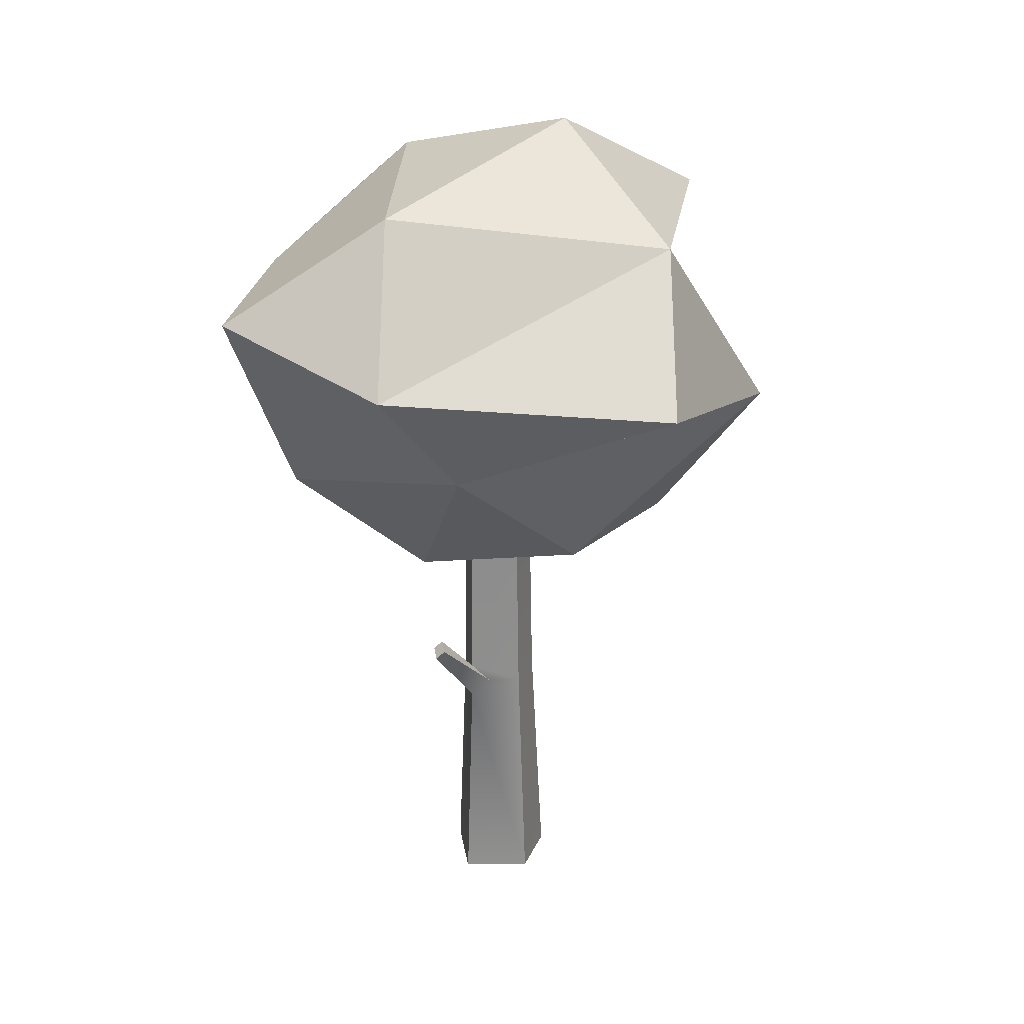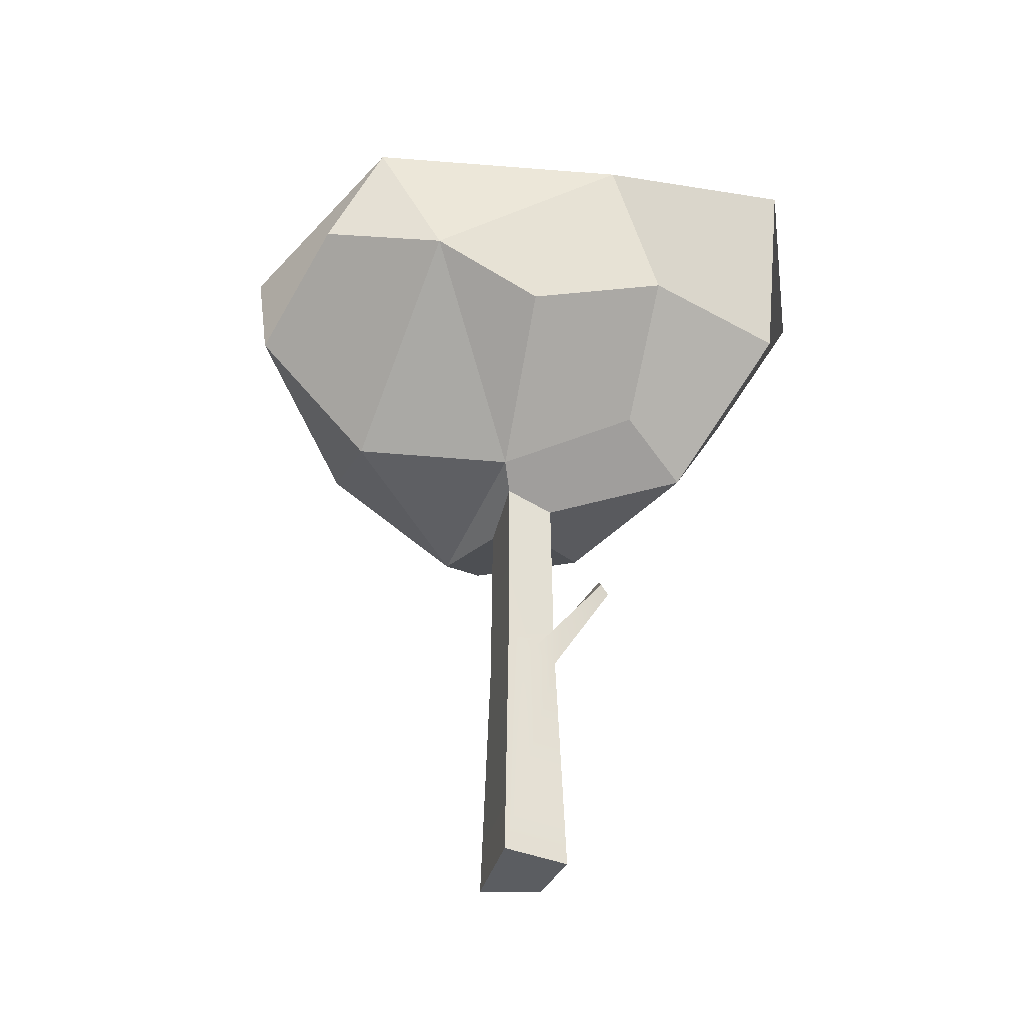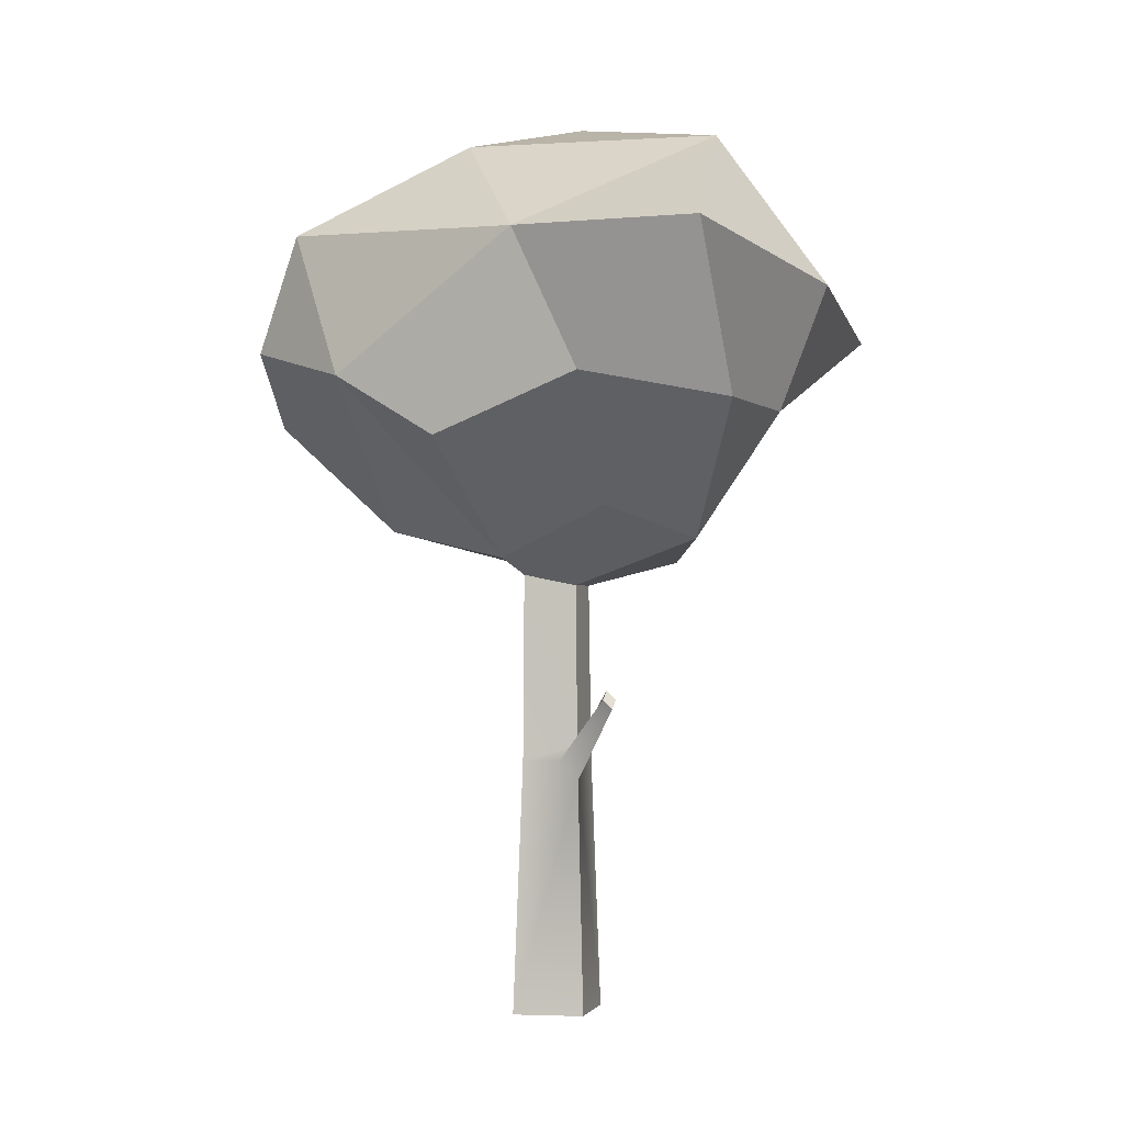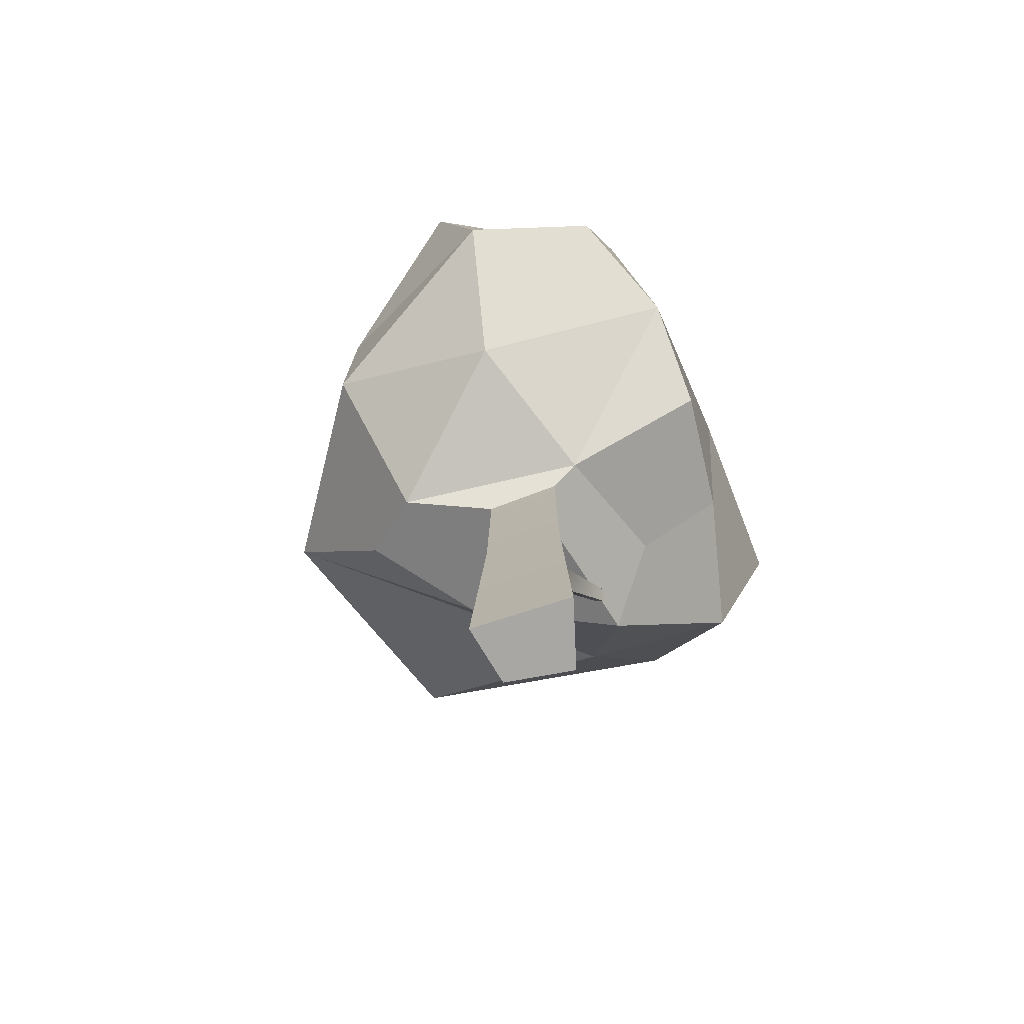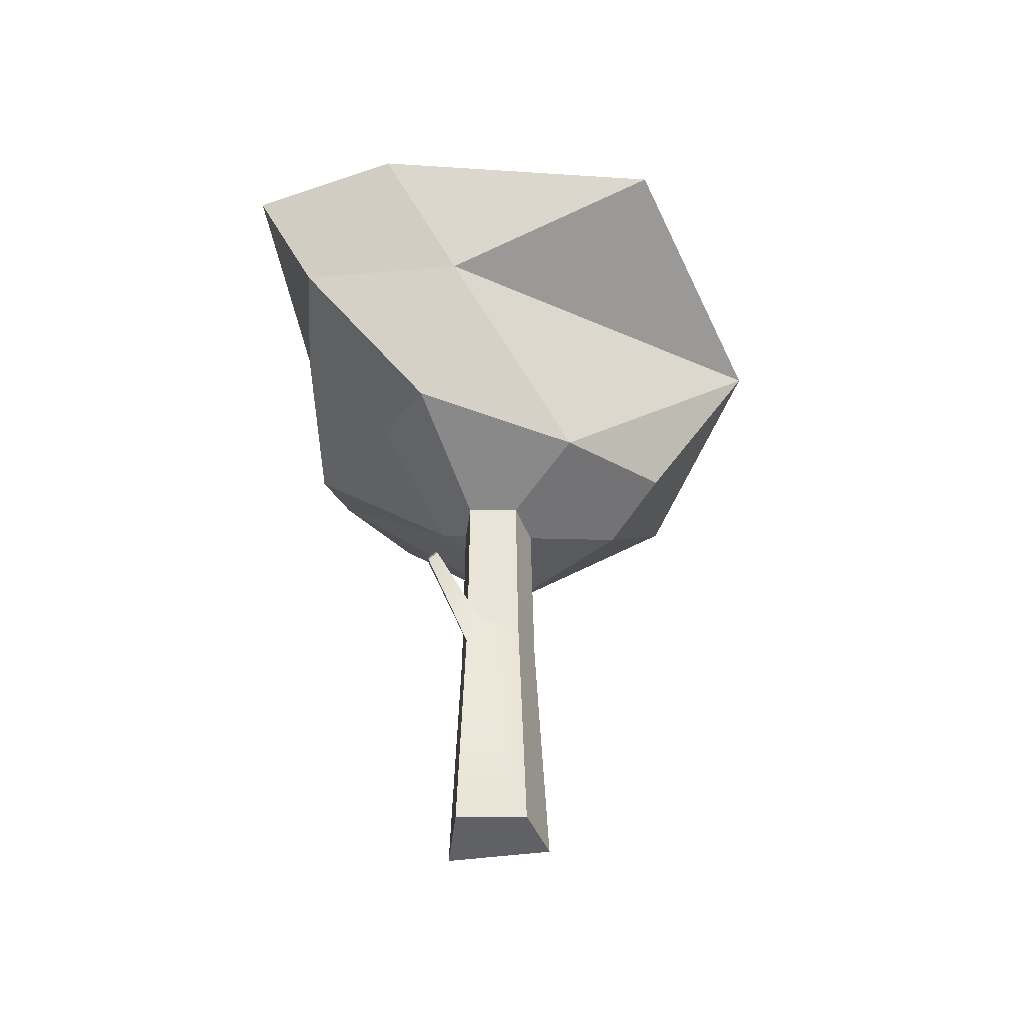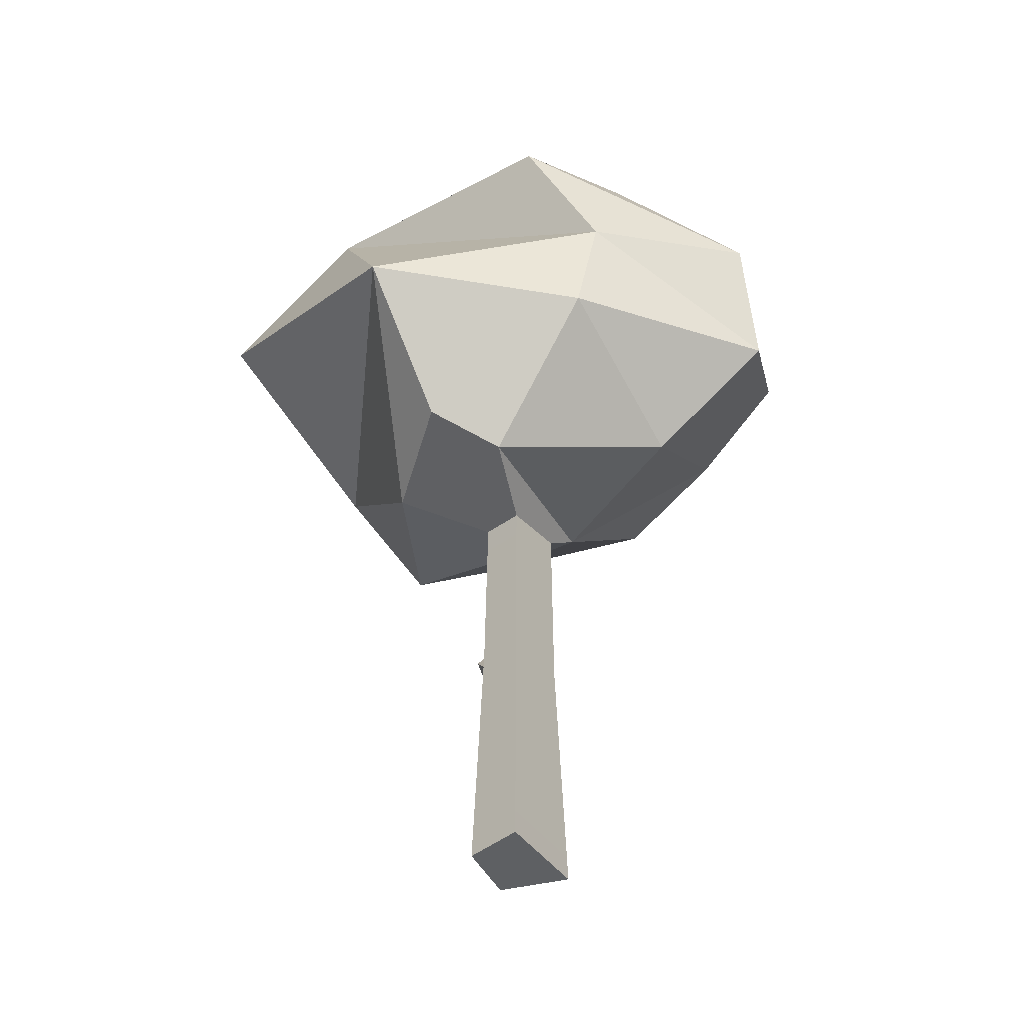
<metadata>
{"format":"obj","ext":"obj","renderer":"f3d","projection":"perspective","resolution":1024,"background":"white","views":[{"elev":25.9,"azim":-176.5,"up":"+Y"},{"elev":-35.8,"azim":72.4,"up":"+Y"},{"elev":-0.8,"azim":110.2,"up":"+Y"},{"elev":-74.7,"azim":14.9,"up":"+Y"},{"elev":-45.4,"azim":-174.3,"up":"+Y"},{"elev":-42.1,"azim":-61.2,"up":"+Y"}]}
</metadata>
<code>
o 000_Trunk
g Trunk
v 2.881 13.08 1.102
v -1.159 13.06 0.873
v -1.794 -0 1.18
v 3.388 -0 1.459
v -0.922 0 -1.841
v 2.608 0 -2.126
v 2.286 12.11 -1.729
v 2.471 13.08 -0.745
v 2.819 22.78 1.055
v -0.999 22.07 0.849
v -0.486 13.07 -1.475
v 1.288 13.08 -1.618
v 4.14 15.94 -4.241
v 4.304 16.41 -3.797
v 2.258 14.06 -1.685
v 2.244 22.24 -1.586
v 2.819 23.8 1.055
v -0.999 23.08 0.849
v -0.356 22.22 -1.376
v 3.666 16.41 -4.269
v 3.838 16.86 -3.828
v 2.244 23.26 -1.586
v -0.356 23.24 -1.376
f 1 2 3
f 1 3 4
f 4 3 5
f 4 5 6
f 1 4 7
f 8 1 7
f 7 4 6
f 2 1 9
f 2 9 10
f 2 11 5
f 2 5 3
f 7 6 5
f 11 7 5
f 12 7 11
f 13 14 8
f 13 8 7
f 15 9 1
f 16 9 15
f 8 15 1
f 10 9 17
f 10 17 18
f 11 2 10
f 11 10 19
f 16 15 19
f 19 15 11
f 11 15 12
f 20 13 7
f 20 7 12
f 13 20 21
f 13 21 14
f 14 21 15
f 14 15 8
f 9 16 22
f 9 22 17
f 17 22 23
f 17 23 18
f 18 23 19
f 18 19 10
f 23 22 16
f 23 16 19
f 21 20 12
f 21 12 15
o 001_Crown
g Crown
v 9.521 39.99 10.9
v 5.977 44.66 2.812
v -2.867 43.99 9.17
v -0.448 37.12 15.79
v 11.31 32.66 7.831
v 8.343 34.2 13.58
v 1.718 30.8 15.55
v 0.867 25.14 9.351
v 12.8 39.37 -2.095
v 11.83 29.53 2.379
v 11.71 32.49 -5.061
v -13.89 31.93 -1.408
v -8.47 24.56 -0.49
v -5.696 22.87 2.283
v -8.208 29.36 8.759
v 4.238 23.66 1.741
v -0.999 22.07 0.849
v 2.819 22.78 1.055
v 6.984 26.23 -4.819
v 13.89 39.21 -11.84
v 10.41 31.08 -12.39
v -3.796 23.46 -5.175
v -0.356 22.22 -1.376
v 2.244 22.24 -1.586
v 4.241 24.57 -8.724
v -0.999 23.08 0.849
v 2.819 23.8 1.055
v 5.616 36.77 -15.79
v 2.04 30.98 -12.47
v -0.356 23.24 -1.376
v 2.244 23.26 -1.586
v -7.448 35.35 9.665
v -2.829 46.97 -0.115
v -9.753 41.71 6.511
v 5.704 44.43 -10.21
v -8.549 42.11 -7.101
v -9.066 35.46 -14.13
f 24 25 26
f 24 26 27
f 28 29 30
f 28 30 31
f 32 28 33
f 32 33 34
f 35 36 37
f 35 37 38
f 39 37 40
f 39 40 41
f 42 34 33
f 42 33 39
f 43 32 34
f 43 34 44
f 36 45 37
f 37 45 46
f 37 46 40
f 42 39 47
f 42 47 48
f 39 41 47
f 40 49 50
f 40 50 41
f 44 34 42
f 44 42 48
f 51 43 44
f 51 44 52
f 46 45 48
f 46 48 47
f 49 40 46
f 49 46 53
f 41 50 54
f 41 54 47
f 50 49 53
f 50 53 54
f 53 46 47
f 53 47 54
f 30 24 27
f 30 29 24
f 55 30 27
f 24 29 28
f 25 24 32
f 56 26 25
f 27 26 57
f 55 38 30
f 55 27 57
f 28 31 39
f 38 31 30
f 28 32 24
f 58 25 32
f 56 57 26
f 25 58 56
f 38 55 35
f 59 55 57
f 39 31 37
f 39 33 28
f 37 31 38
f 32 43 58
f 57 56 59
f 59 56 58
f 55 59 35
f 51 58 43
f 58 51 59
f 60 35 59
f 36 35 45
f 60 59 51
f 52 35 60
f 35 52 45
f 48 52 44
f 60 51 52
f 45 52 48

</code>
